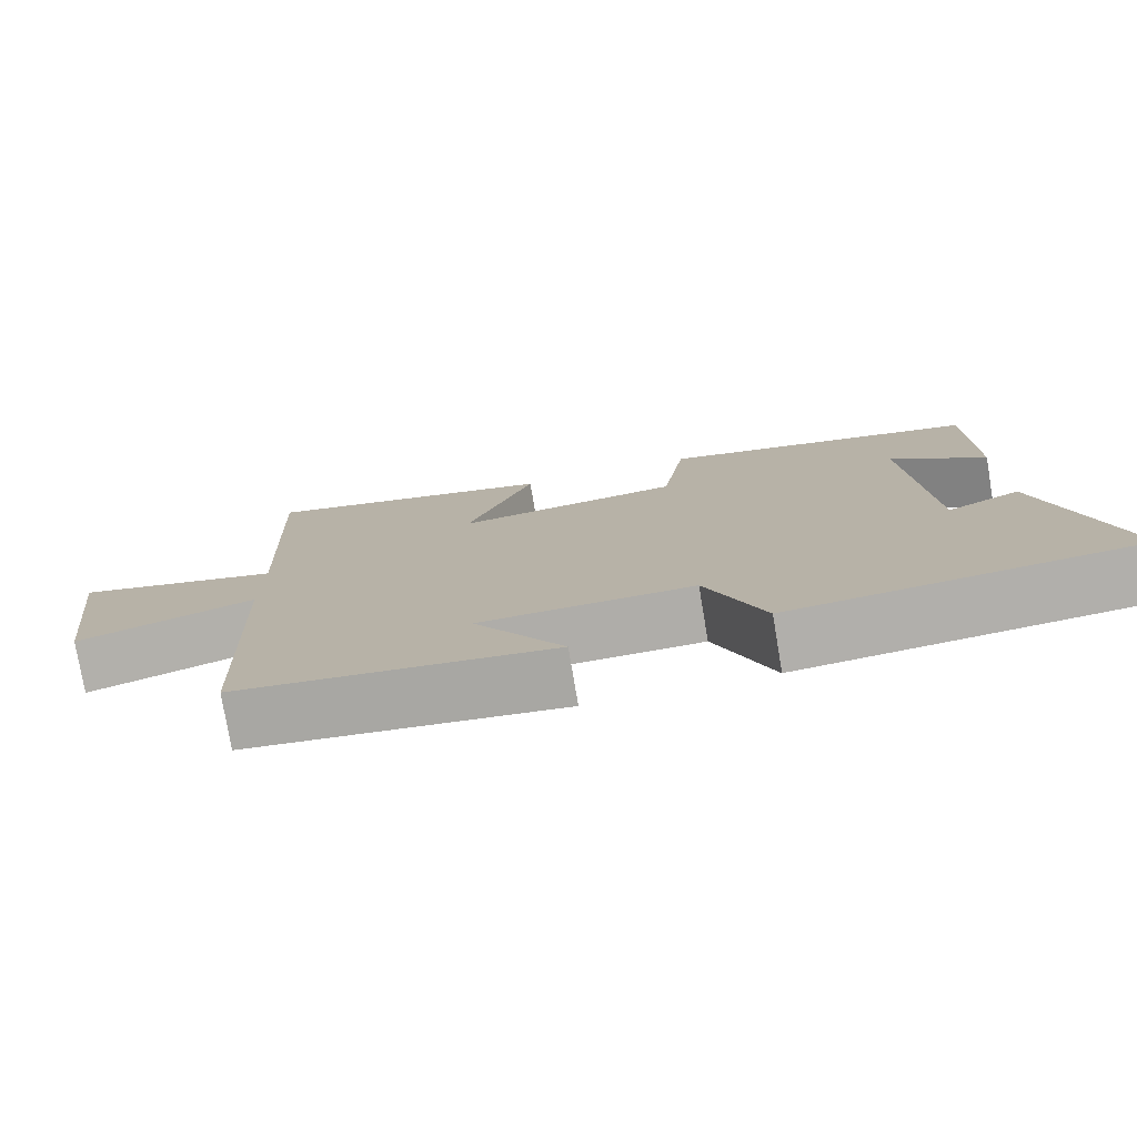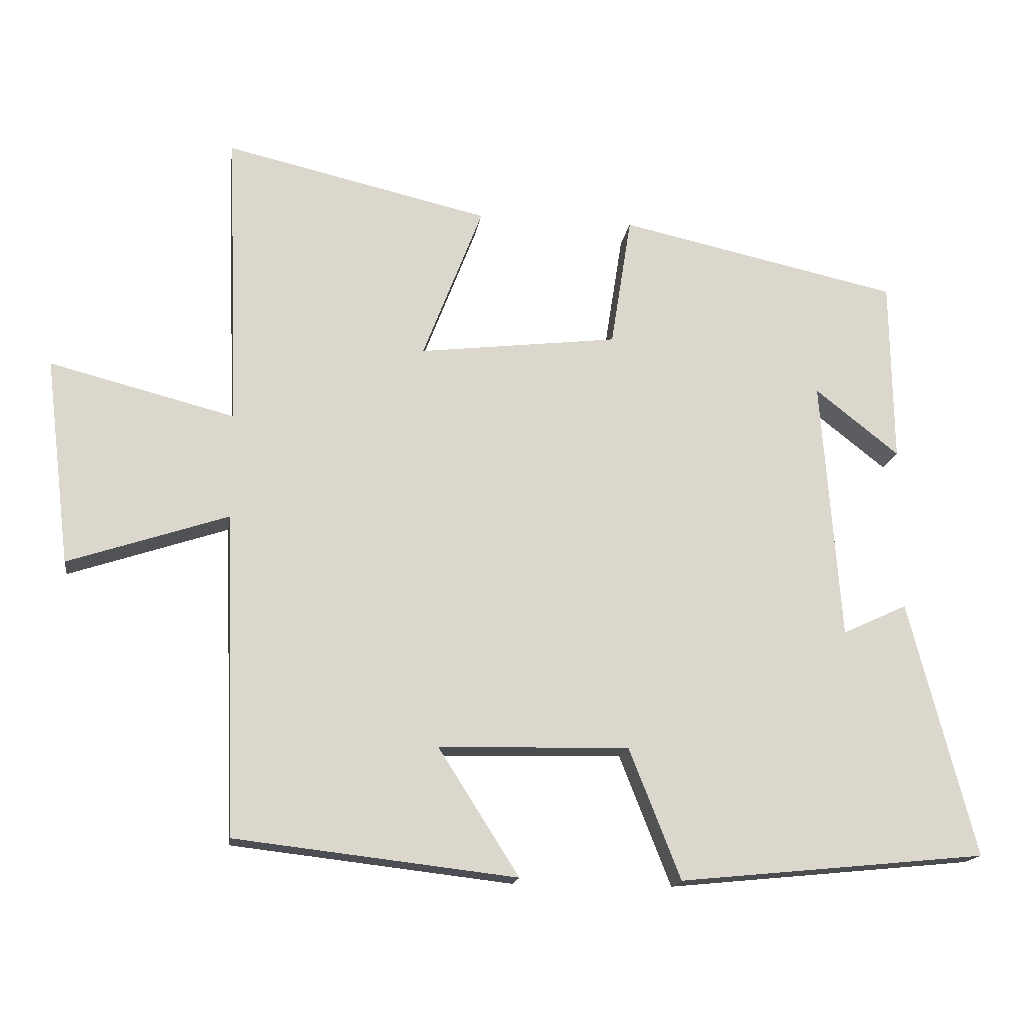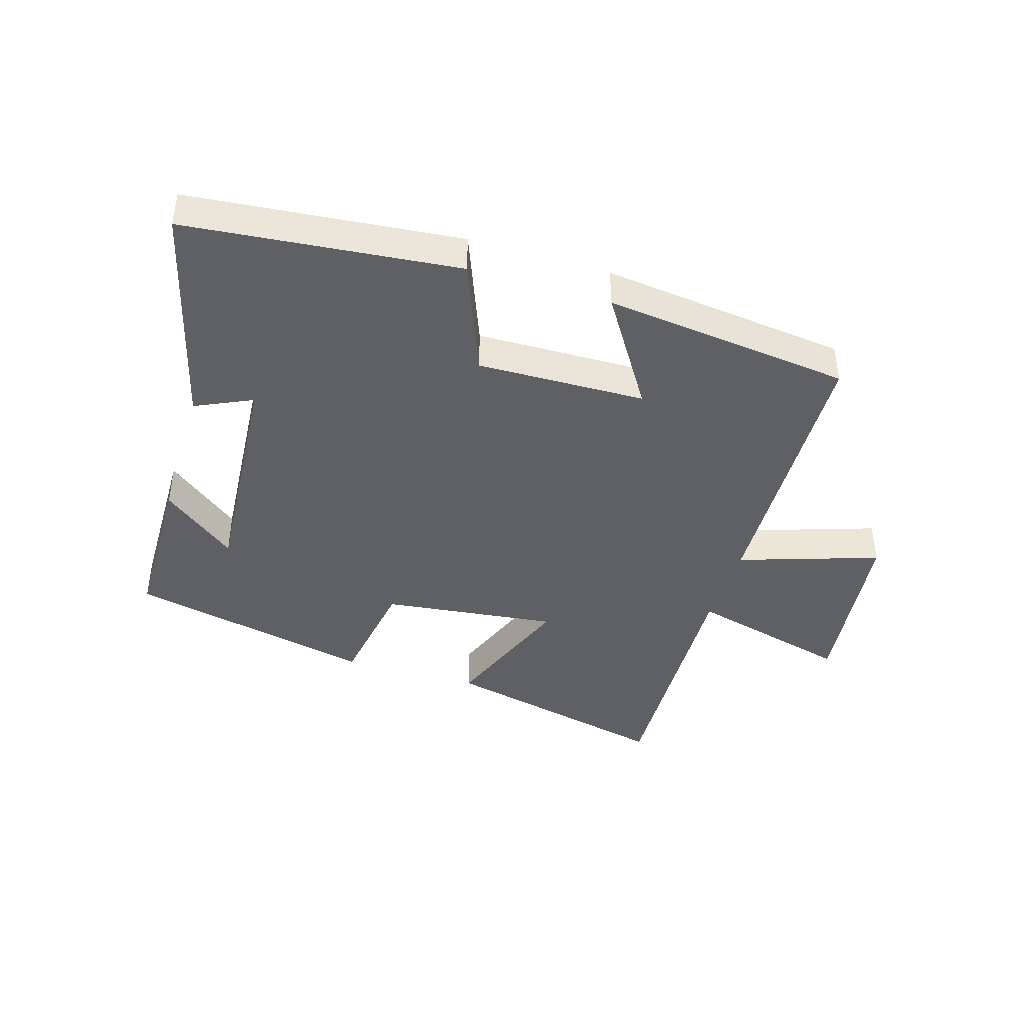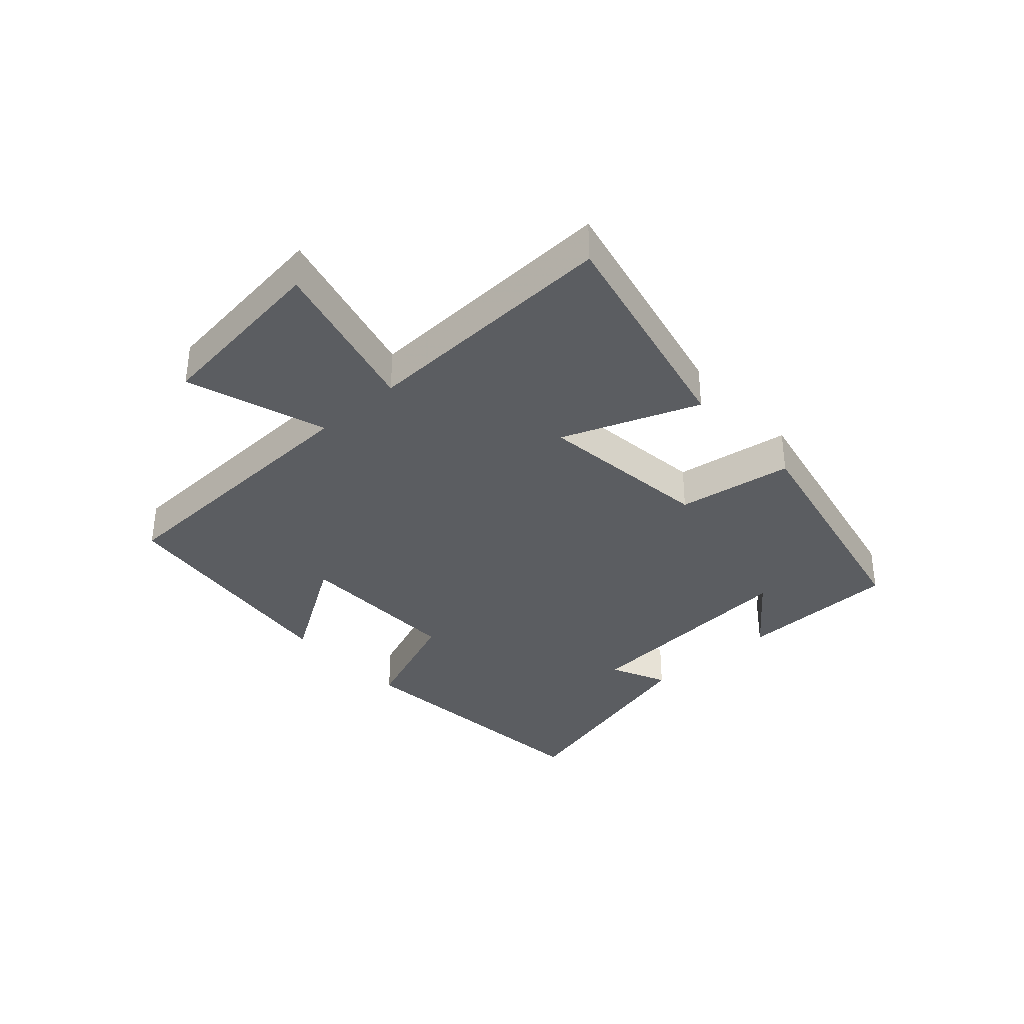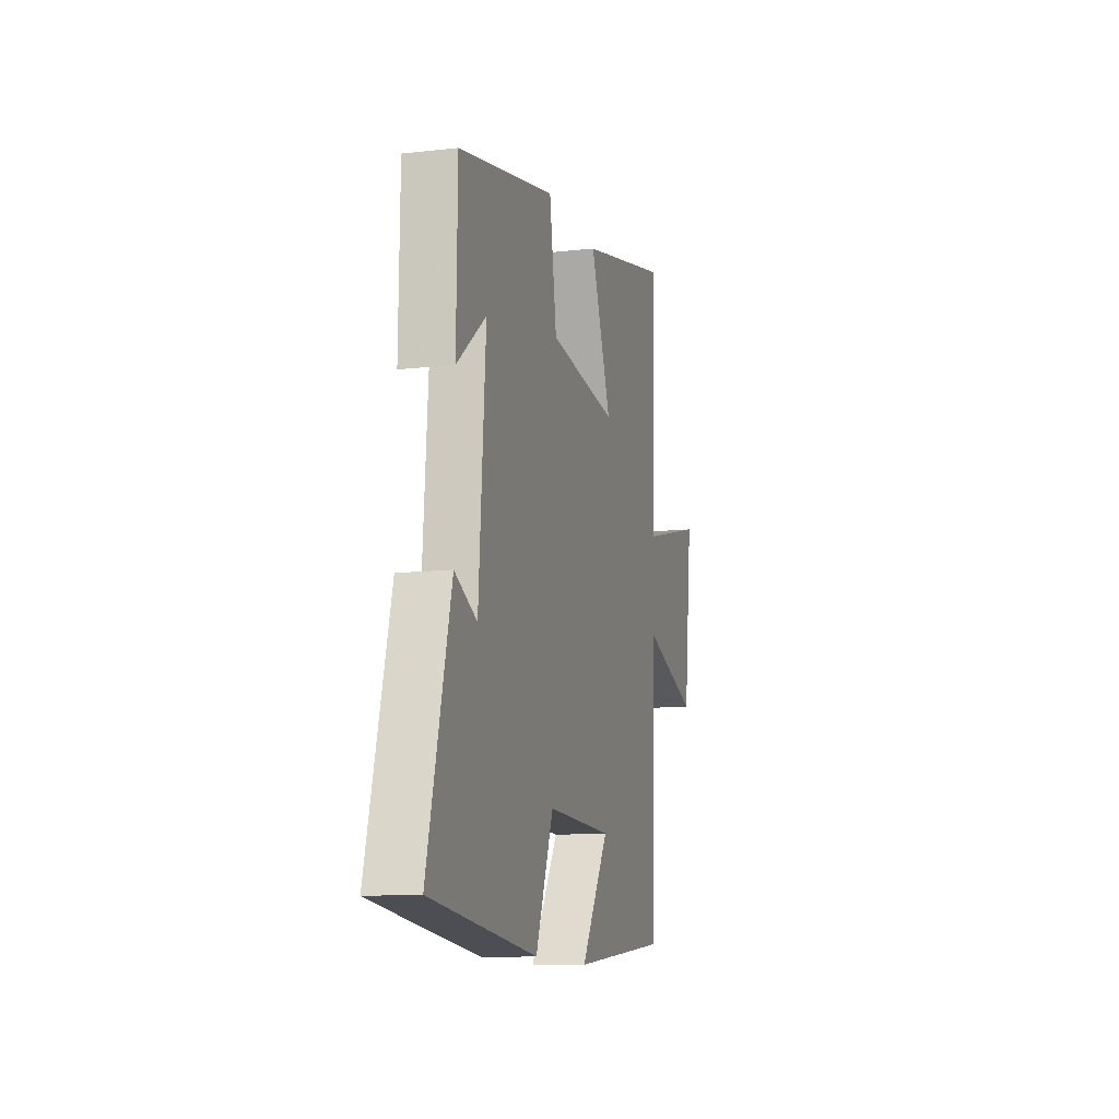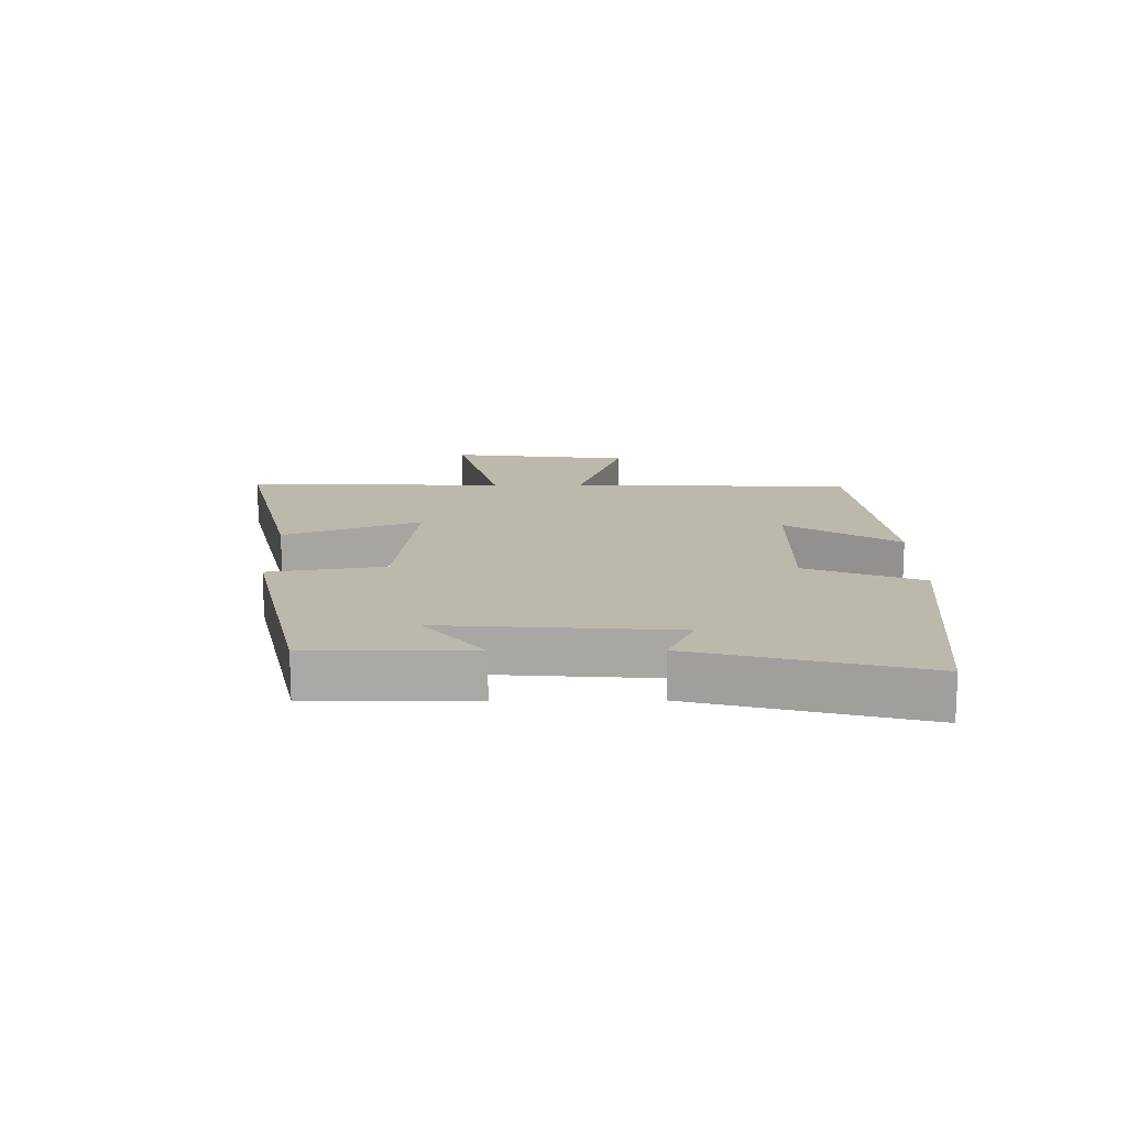
<metadata>
{"format":"obj","ext":"obj","renderer":"f3d","projection":"perspective","resolution":1024,"background":"white","views":[{"elev":-77.0,"azim":9.5,"up":"+Z"},{"elev":-16.3,"azim":-8.3,"up":"+Z"},{"elev":-42.1,"azim":163.0,"up":"+Y"},{"elev":-35.5,"azim":-47.8,"up":"+Y"},{"elev":-11.8,"azim":105.1,"up":"+Z"},{"elev":14.8,"azim":89.4,"up":"+Y"}]}
</metadata>
<code>
v 0.596 0.07 -0.456
v 0.153 0.07 -0.5
v 0.079 0.07 -0.312
v -0.195 0.07 -0.318
v -0.079 0.07 -0.5
v -0.483 0.07 -0.453
v -0.5 0.07 0.009
v -0.729 0.07 -0.067
v -0.765 0.07 0.229
v -0.5 0.07 0.161
v -0.516 0.07 0.587
v -0.137 0.07 0.5
v -0.223 0.07 0.277
v 0.063 0.07 0.311
v 0.093 0.07 0.5
v 0.496 0.07 0.413
v 0.5 0.07 0.15
v 0.379 0.07 0.245
v 0.407 0.07 -0.131
v 0.5 0.07 -0.088
v 0.596 0 -0.456
v 0.153 0 -0.5
v 0.079 0 -0.312
v -0.195 0 -0.318
v -0.079 0 -0.5
v -0.483 0 -0.453
v -0.5 0 0.009
v -0.729 0 -0.067
v -0.765 0 0.229
v -0.5 0 0.161
v -0.516 0 0.587
v -0.137 0 0.5
v -0.223 0 0.277
v 0.063 0 0.311
v 0.093 0 0.5
v 0.496 0 0.413
v 0.5 0 0.15
v 0.379 0 0.245
v 0.407 0 -0.131
v 0.5 0 -0.088
f 1 2 3
f 20 1 3
f 19 20 3
f 18 19 3 4
f 15 16 17 18
f 14 15 18
f 13 14 18 4
f 10 11 12 13
f 10 13 4
f 7 8 9 10
f 7 10 4
f 4 5 6 7
f 23 22 21
f 23 21 40
f 23 40 39
f 24 23 39 38
f 38 37 36 35
f 38 35 34
f 24 38 34 33
f 33 32 31 30
f 24 33 30
f 30 29 28 27
f 24 30 27
f 27 26 25 24
f 1 21 22 2
f 2 22 23 3
f 3 23 24 4
f 4 24 25 5
f 5 25 26 6
f 6 26 27 7
f 7 27 28 8
f 8 28 29 9
f 9 29 30 10
f 10 30 31 11
f 11 31 32 12
f 12 32 33 13
f 13 33 34 14
f 14 34 35 15
f 15 35 36 16
f 16 36 37 17
f 17 37 38 18
f 18 38 39 19
f 19 39 40 20
f 20 40 21 1

</code>
